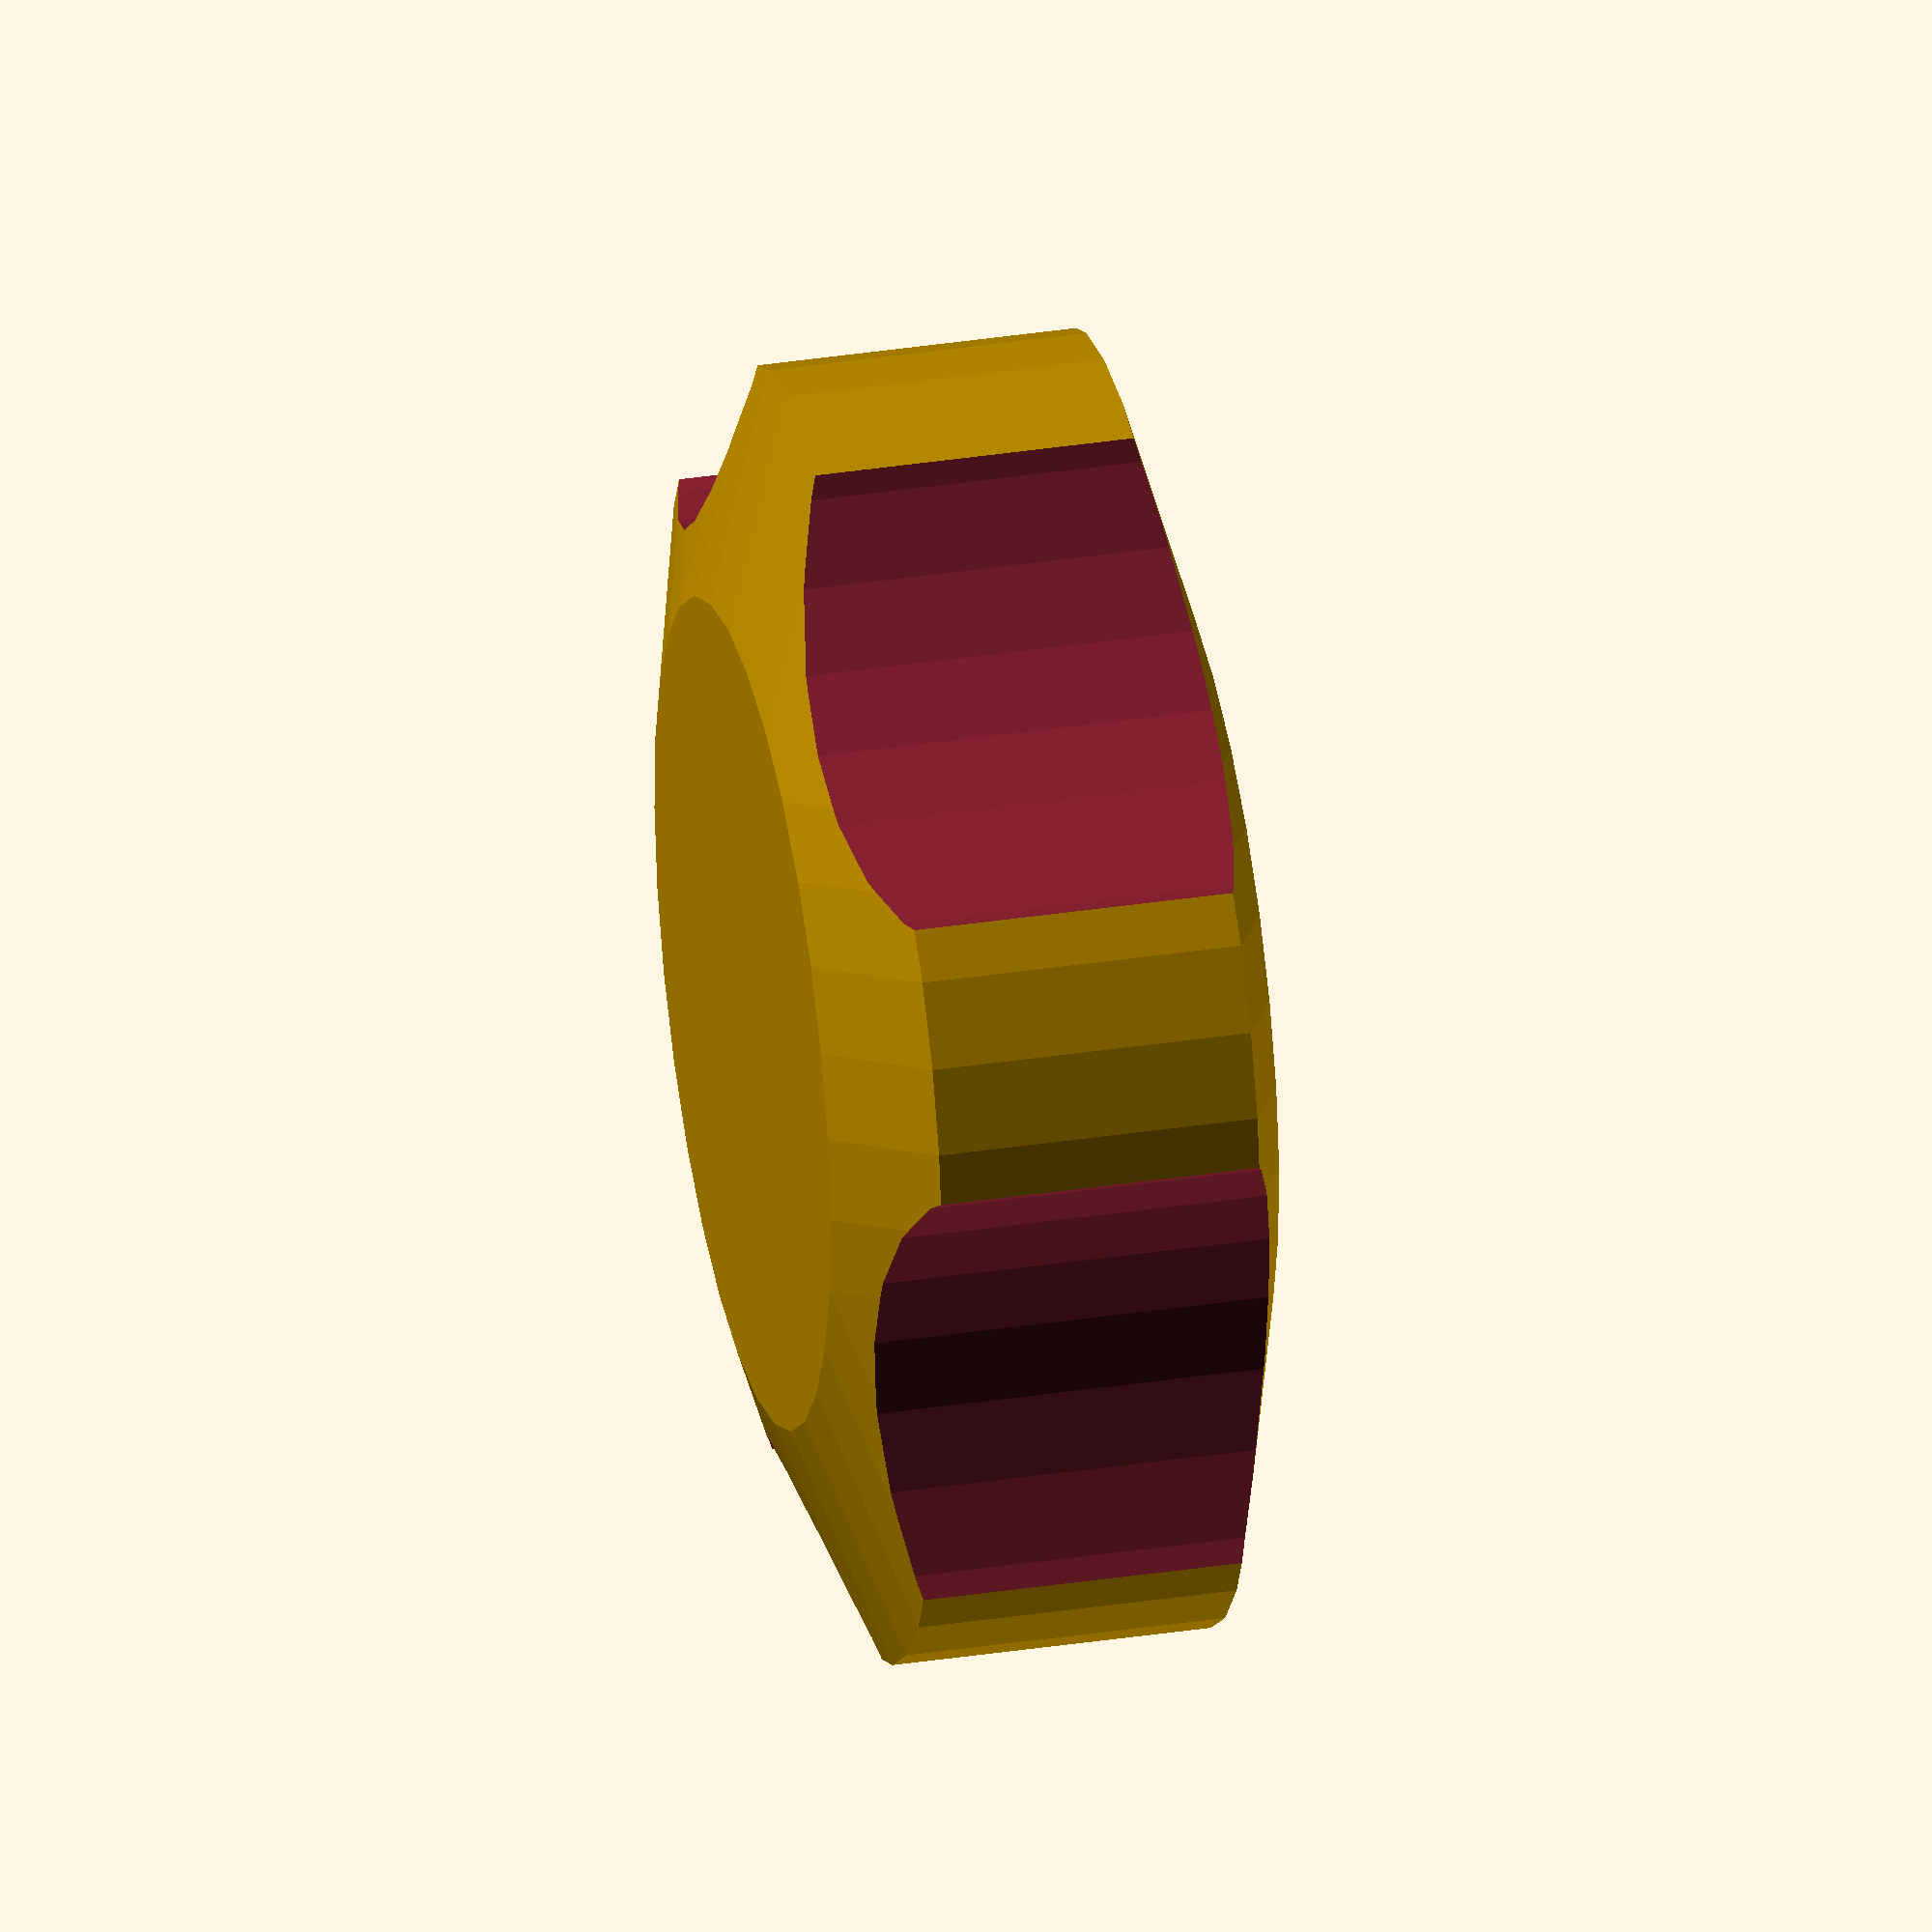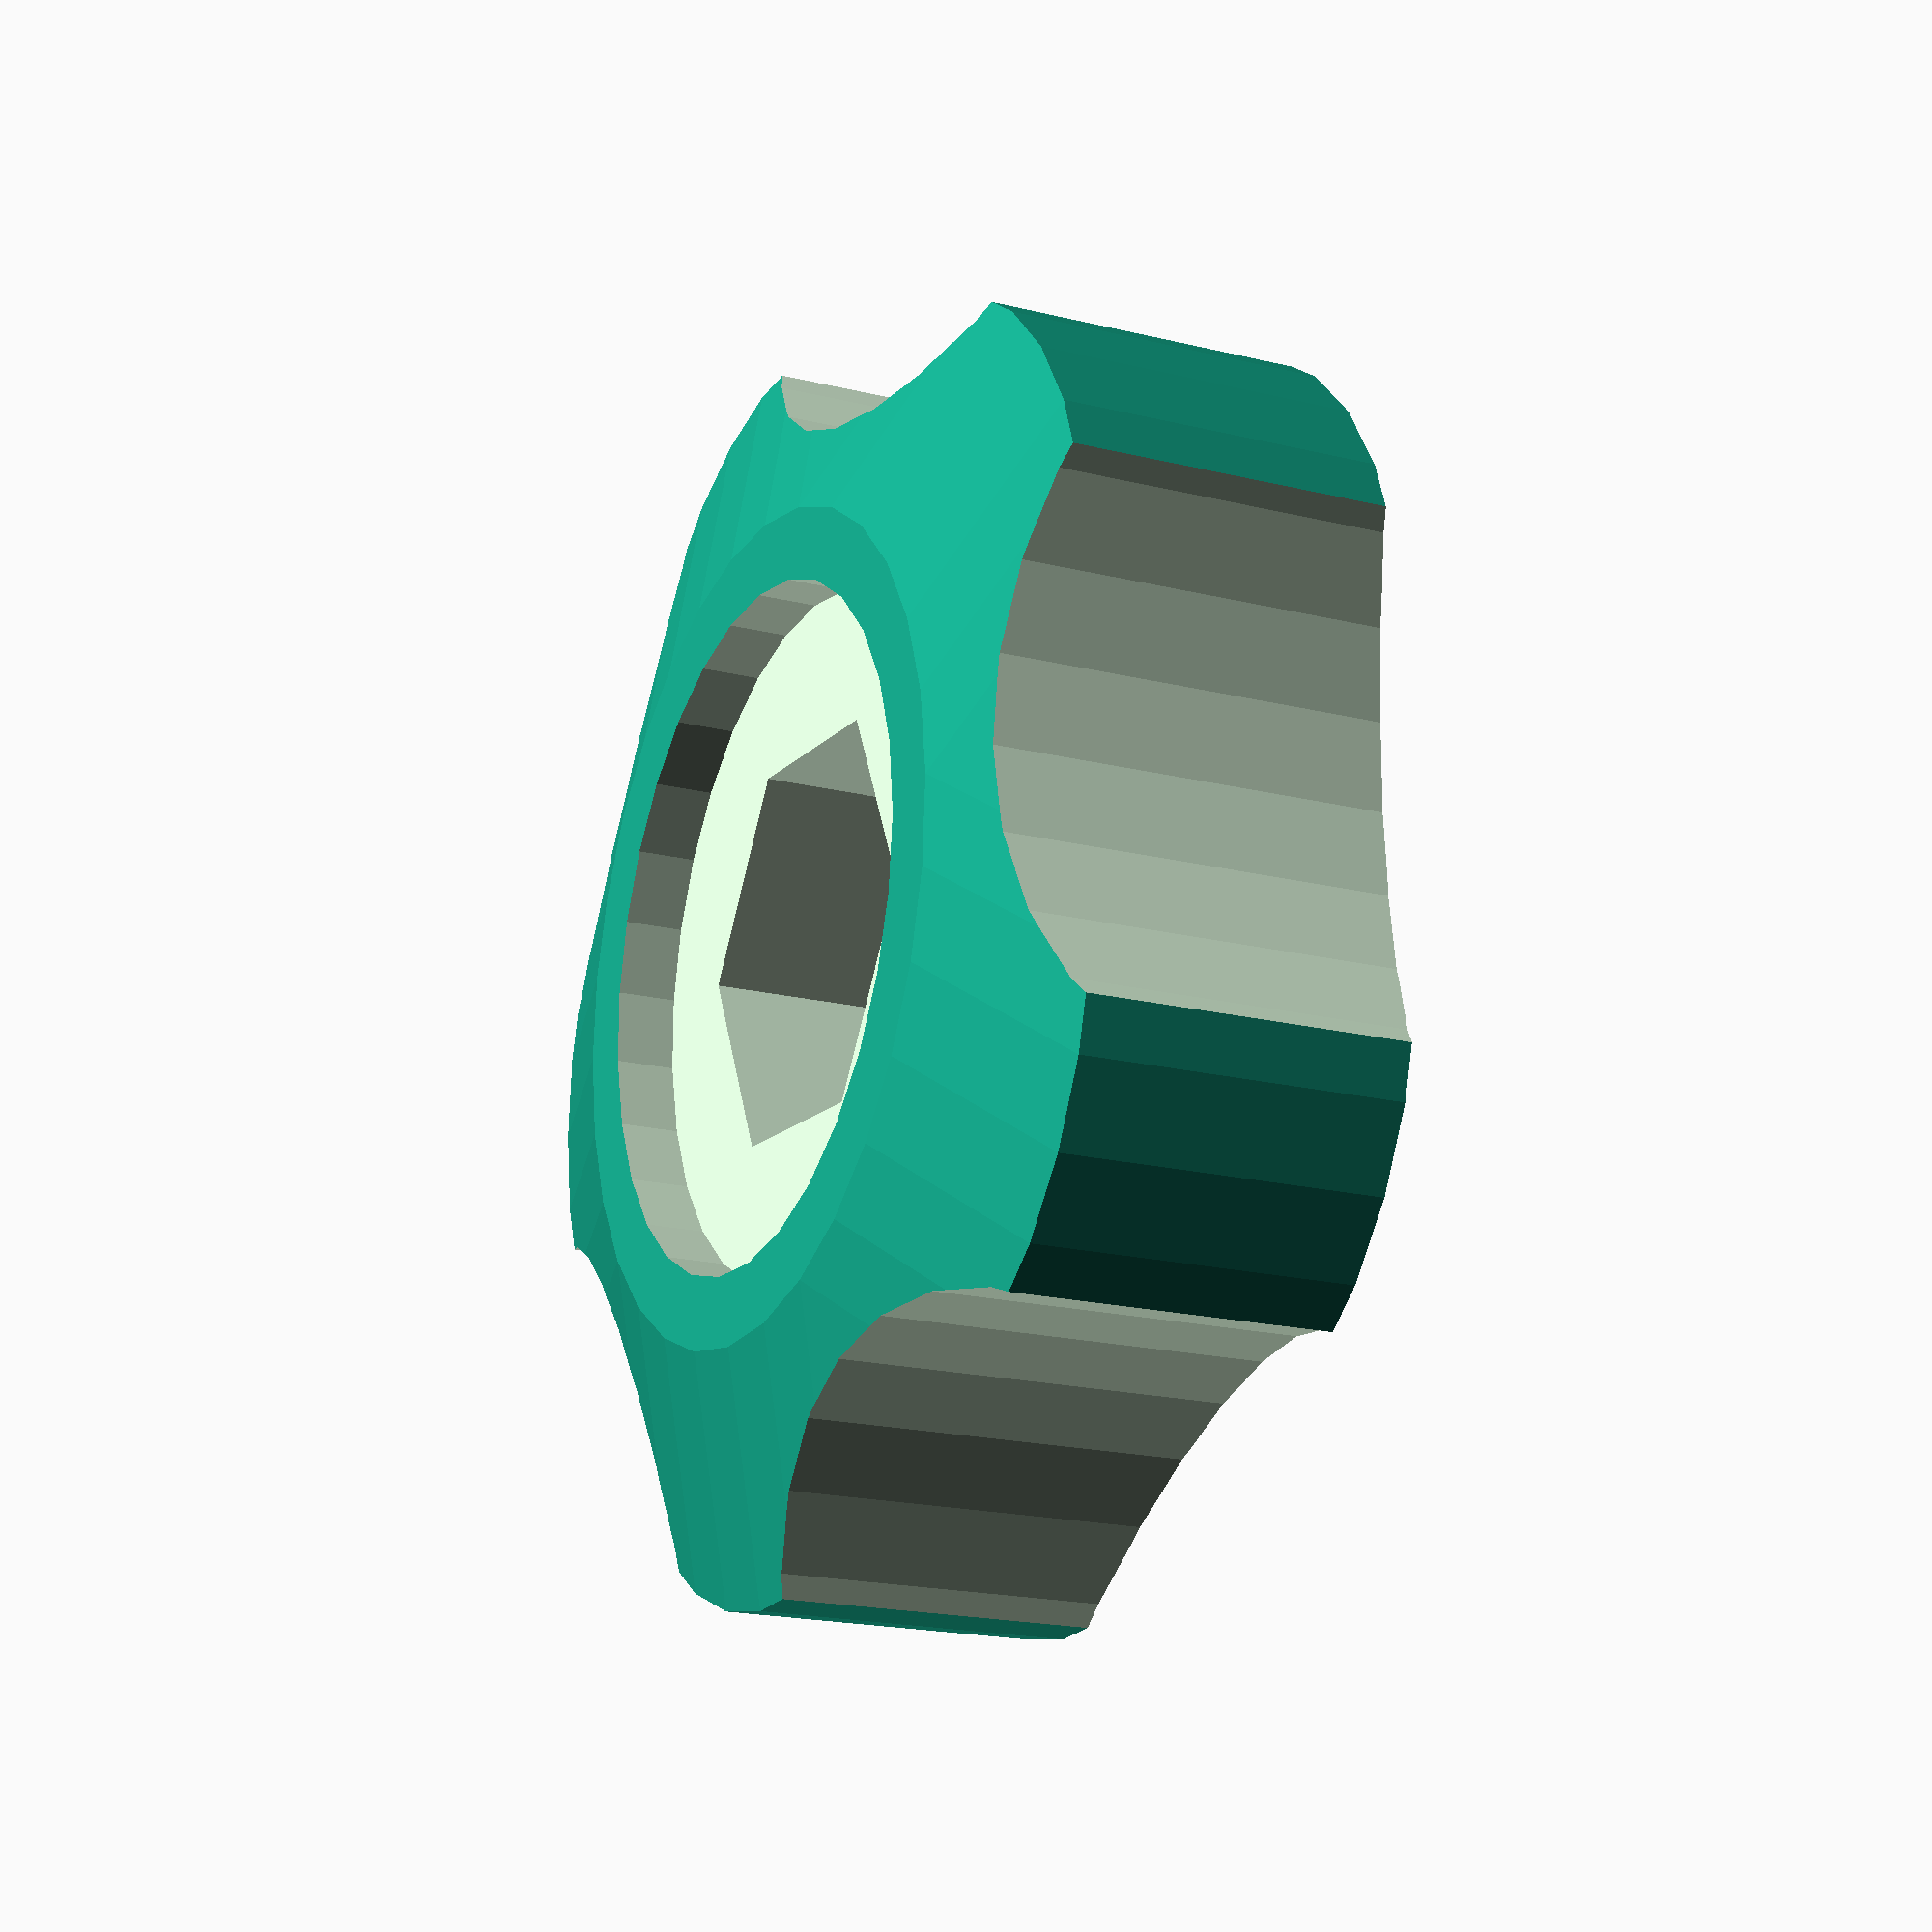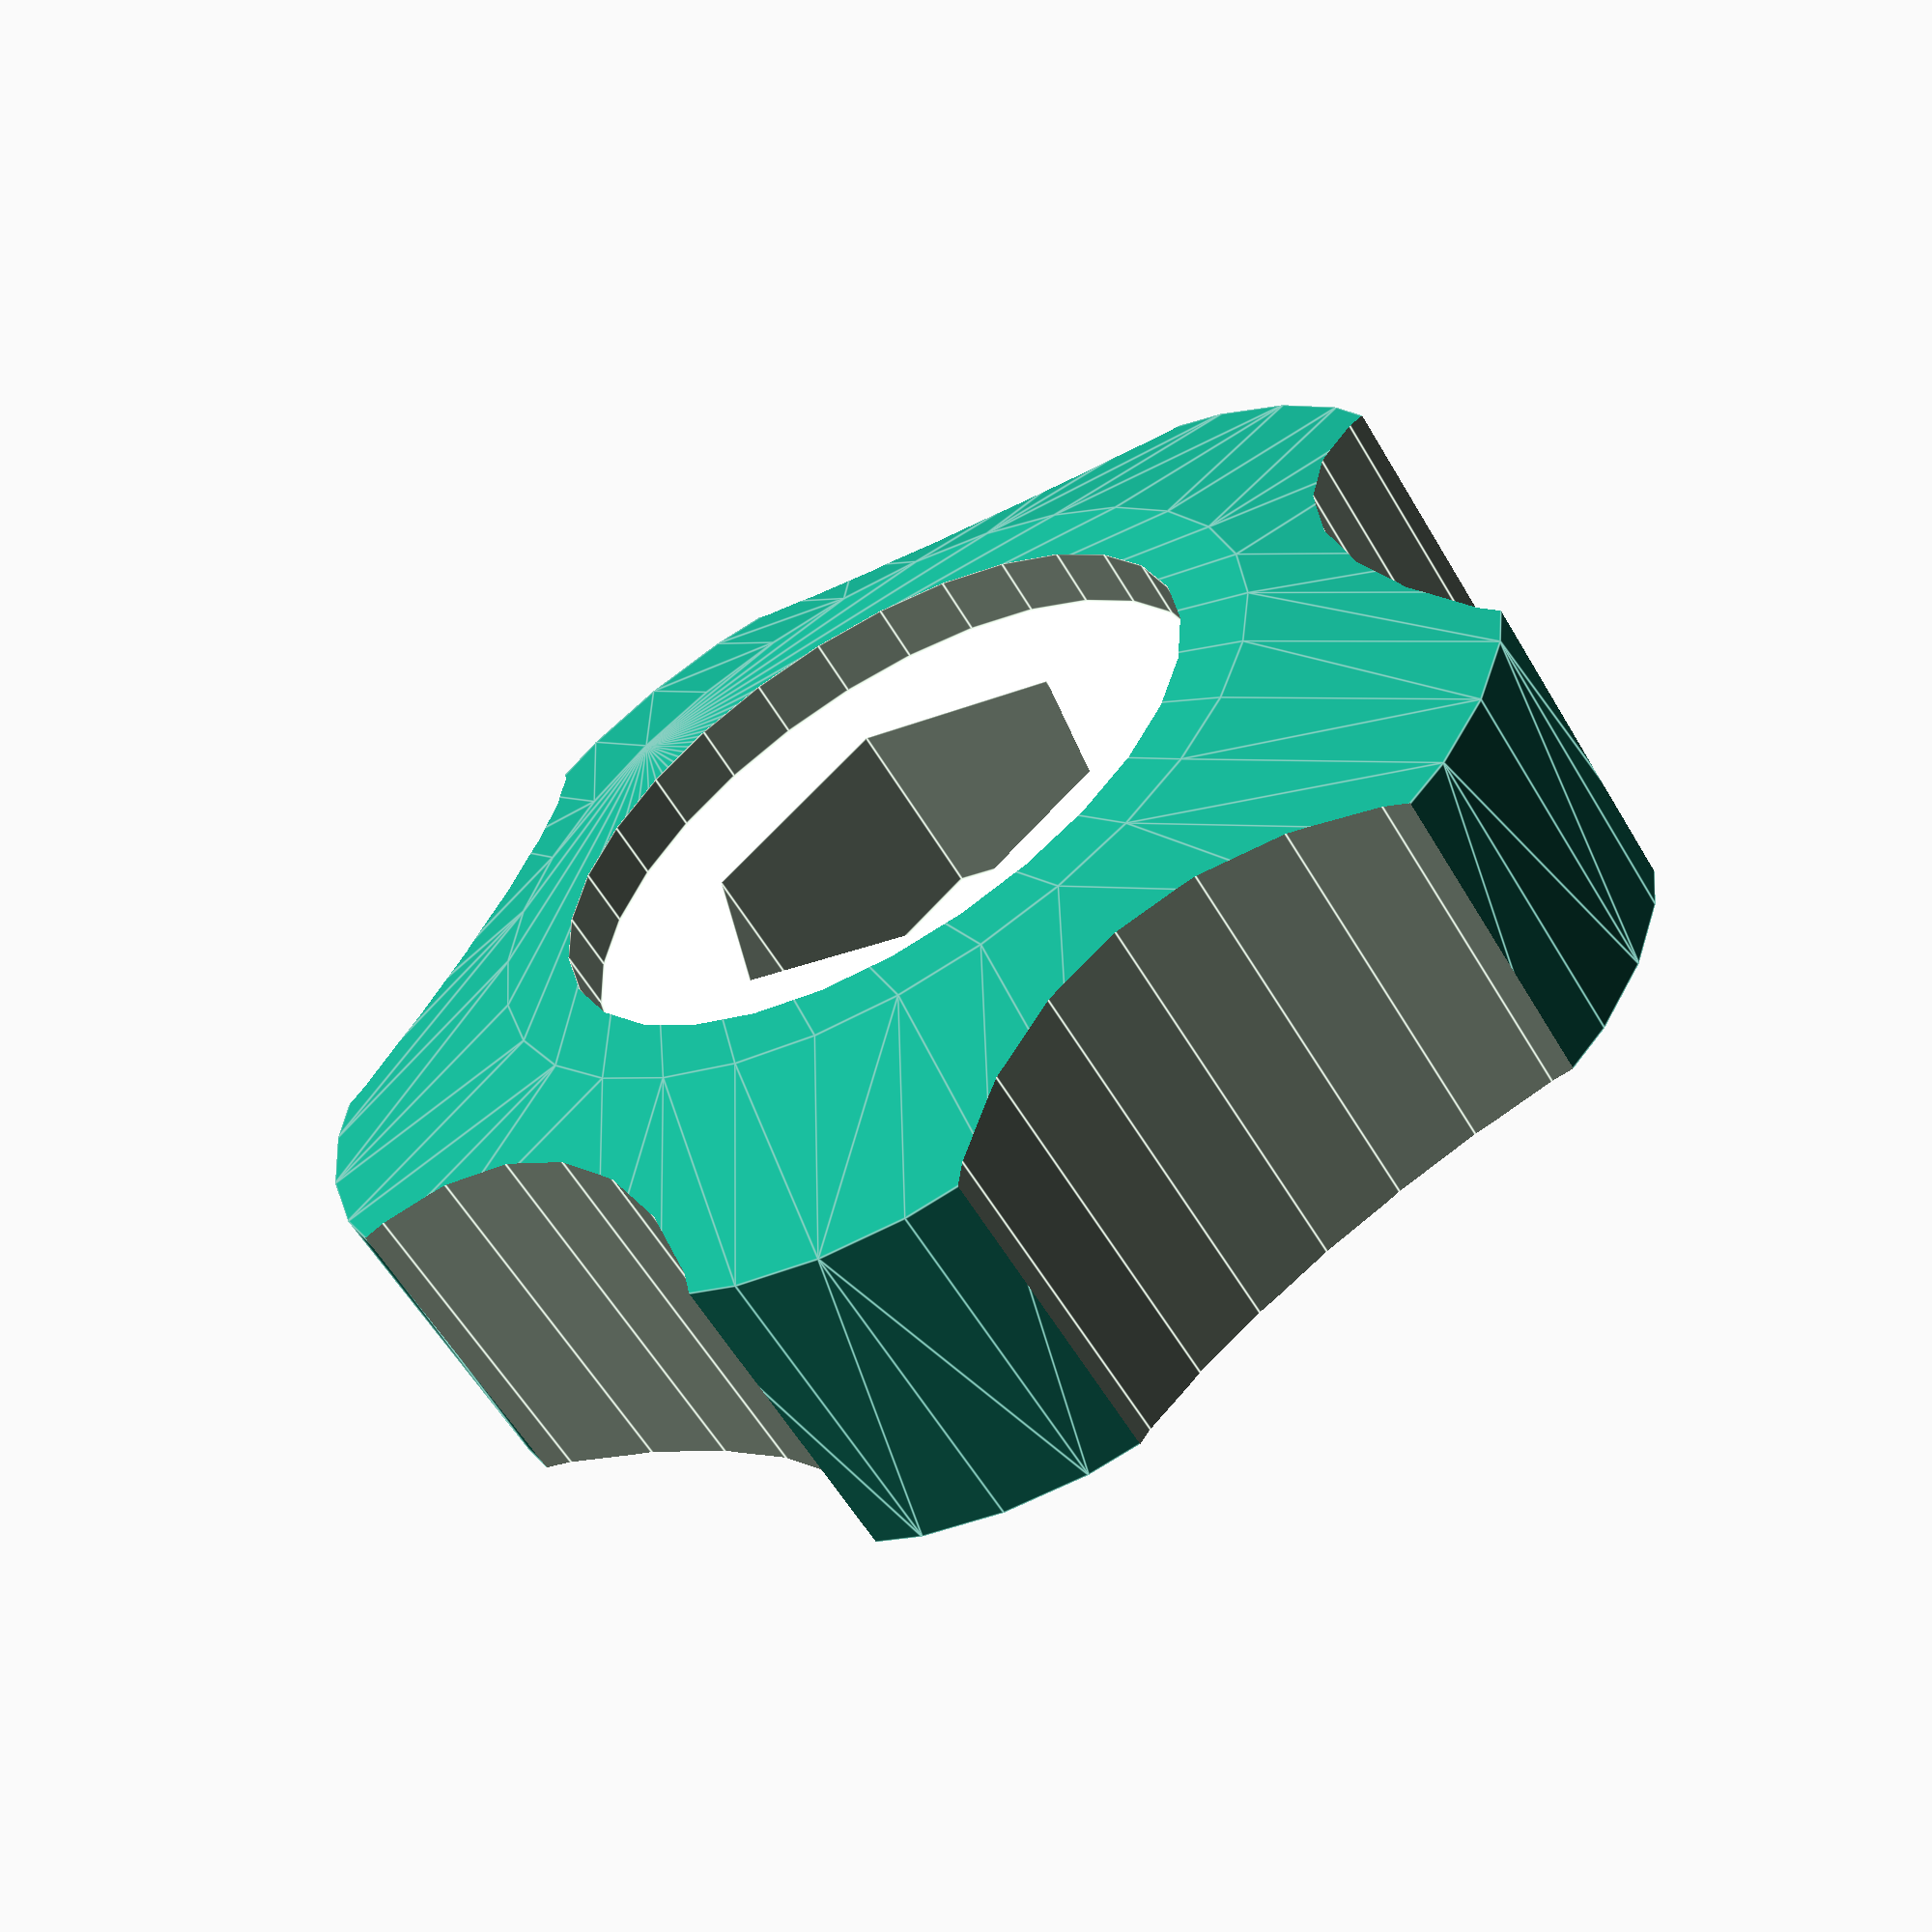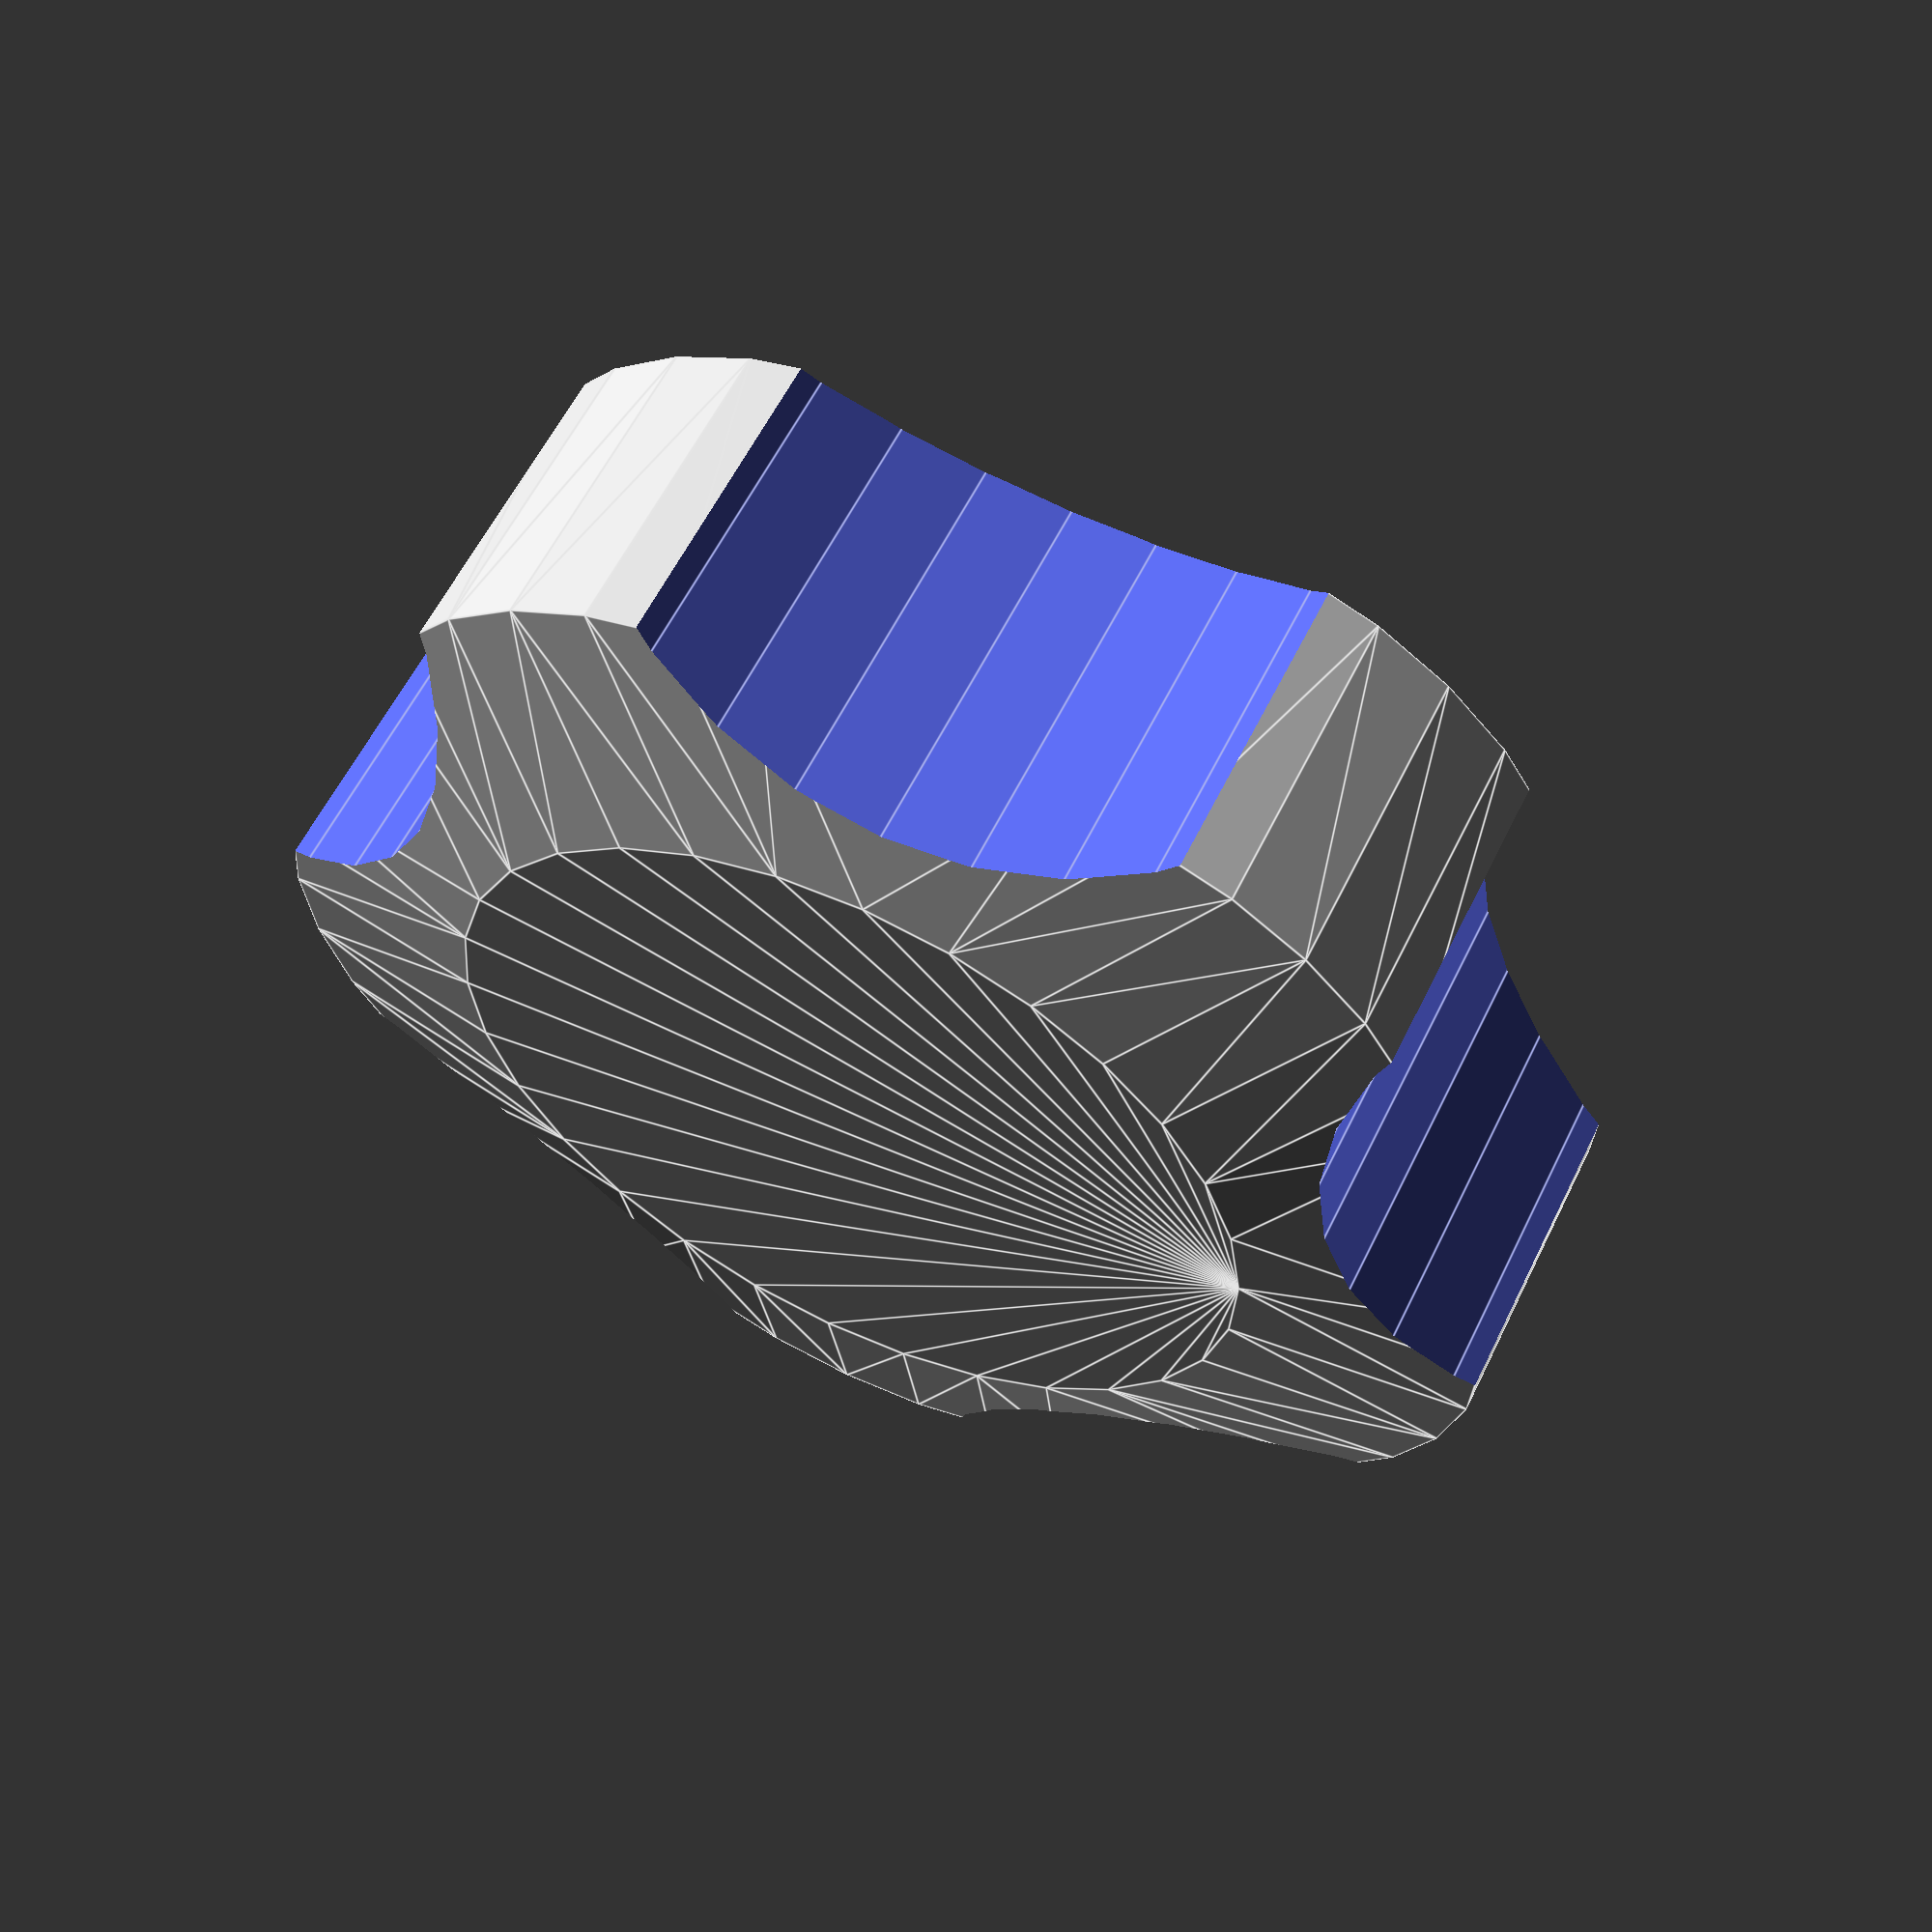
<openscad>
// A fancier alternative to the star knob, having a bit less grip

// In general you'll want to print the knob
PRINT_KNOB = true;

// If you're out of metal ones, print a plastic one
PRINT_WASHER = false;

/* [Knob] */

// The value of the knob's largest cross-section
DIAMETER = 35;

// The largest circle which can fit inside the knob
INNER_DIAMETER = 22;

// Height of the knob
HEIGHT = 12;

// Amount of cutouts in the knob
HANDLES = 5;

// The depth of the handle cutouts into the knob
CUTOUT_DEPTH_PCT = 0.66; // [0:0.01:1]

// The angle of the chamfer
CHAMFER_ANGLE = 15; // [0:45]

// Generally unchecked for usage with bolts, checked for usage with nuts
THROUGH_BORE = false;

/* [Bolt] */

// The diameter of the shaft, add some clearance for a loose fit
BOLT_DIAMETER = 6.4;

// The diameter of the inscribed circle, or the size of wrench you need
// Add some clearance if you're glueing the bolt
BOLT_HEAD_DIAMETER = 10.1;

// How high the head is, and half a layer clearance so you're sure it fits
BOLT_HEAD_HEIGHT = 5.1;

/* [Washer] */

// The diameter of the washer
WASHER_DIAMETER = 18.2;

// The height of the washer
WASHER_HEIGHT = 1.6;

// The diameter of the bushing
WASHER_BUSHING_DIAMETER = 10;

// The height of a optional bushing
WASHER_BUSHING_HEIGHT = 1;

module dummy() {};

$fa = $preview? 12 : 6;
$fs = $preview? 2 : 0.2;

EPS = 0.01;

module star_knob_fancy_body(
    radius=DIAMETER / 2,
    inner_radius=INNER_DIAMETER/2,
    height=HEIGHT,
    handles=HANDLES,
    cutout_depth_pct=CUTOUT_DEPTH_PCT,
    chamfer_angle=CHAMFER_ANGLE
) {
    chamfer_distance = radius - inner_radius;
    cutout_depth = cutout_depth_pct * chamfer_distance;
    chamfer_radius = radius - chamfer_distance;
    chamfer_height = tan(chamfer_angle) * chamfer_distance;
    cutout_radius = PI * radius / handles;
    hull_center = radius - cutout_radius;
    cutout_center = radius - cutout_depth + cutout_radius;

    rotate(90) difference() {
        hull() {
                // the rounded polygon
                for(a=[0:360/handles:360])
                    rotate(a) translate([hull_center, 0])
                        cylinder(height - 2 * chamfer_height, r=cutout_radius,
                                 center=true);
            // top & bottom chamfer
            cylinder(height, r=chamfer_radius, center=true);
        }
        // handle cutouts
        for(a=[180/handles:360/handles:360])
            rotate(a) translate([cutout_center, 0])
                cylinder(height + 2 * EPS, r=cutout_radius, center=true);
    }

}

module star_knob_fancy(
    radius=DIAMETER / 2,
    inner_radius=INNER_DIAMETER/2,
    height=HEIGHT,
    handles=HANDLES,
    cutout_depth_pct=CUTOUT_DEPTH_PCT,
    chamfer_angle=CHAMFER_ANGLE,
    bolt_radius=BOLT_DIAMETER/2,
    bolt_head_radius=BOLT_HEAD_DIAMETER/2,
    bolt_head_height=BOLT_HEAD_HEIGHT,
    washer_radius = WASHER_DIAMETER/2,
    washer_height = WASHER_HEIGHT,
    through_bore = THROUGH_BORE
      ) {

    difference() {

        star_knob_fancy_body(
            radius=radius,
            inner_radius=inner_radius,
            height=height,
            handles=handles,
            chamfer_angle=chamfer_angle,
            cutout_depth_pct=cutout_depth_pct
        );
        
        // washer cutout
        if(washer_height > 0)
            translate([0,0, height/2 - washer_height])
                cylinder(washer_height + EPS, r=washer_radius);
        
        // bolt head cutout
        translate([0,0, height/2 - washer_height - bolt_head_height])
            cylinder(bolt_head_height + EPS, r=bolt_head_radius / cos(180/6),
                     $fn=6);
        
        // bolt cutout
        if(through_bore)
            translate([0,0, height/2 - washer_height - bolt_head_height + EPS])
                rotate([180,0]) cylinder(height, r=bolt_radius);
    }    
}

module star_knob_fancy_washer(
                        washer_radius=WASHER_DIAMETER/2,
                        washer_height=WASHER_HEIGHT,
                        washer_bushing_radius=WASHER_BUSHING_DIAMETER/2,
                        washer_bushing_height=WASHER_BUSHING_HEIGHT,
                        bolt_radius=BOLT_DIAMETER/2
                        ) {
    chamfer_r = (washer_radius - washer_bushing_radius) / 2;
    
    rotate_extrude()
        offset(delta=-chamfer_r, chamfer=true) offset(delta=chamfer_r) {
            translate([bolt_radius,0])
                square([washer_radius - bolt_radius, washer_height]);
            translate([bolt_radius,0])
                square([washer_bushing_radius - bolt_radius,
                        washer_bushing_height + washer_height]);
    }
}

if (PRINT_KNOB) translate([0,0,HEIGHT/2]) star_knob_fancy();
if (PRINT_WASHER) translate([DIAMETER,0,0]) star_knob_fancy_washer();
</openscad>
<views>
elev=326.9 azim=9.0 roll=257.9 proj=o view=wireframe
elev=199.1 azim=304.2 roll=115.2 proj=p view=solid
elev=57.8 azim=258.7 roll=30.1 proj=p view=edges
elev=302.2 azim=248.1 roll=205.6 proj=p view=edges
</views>
